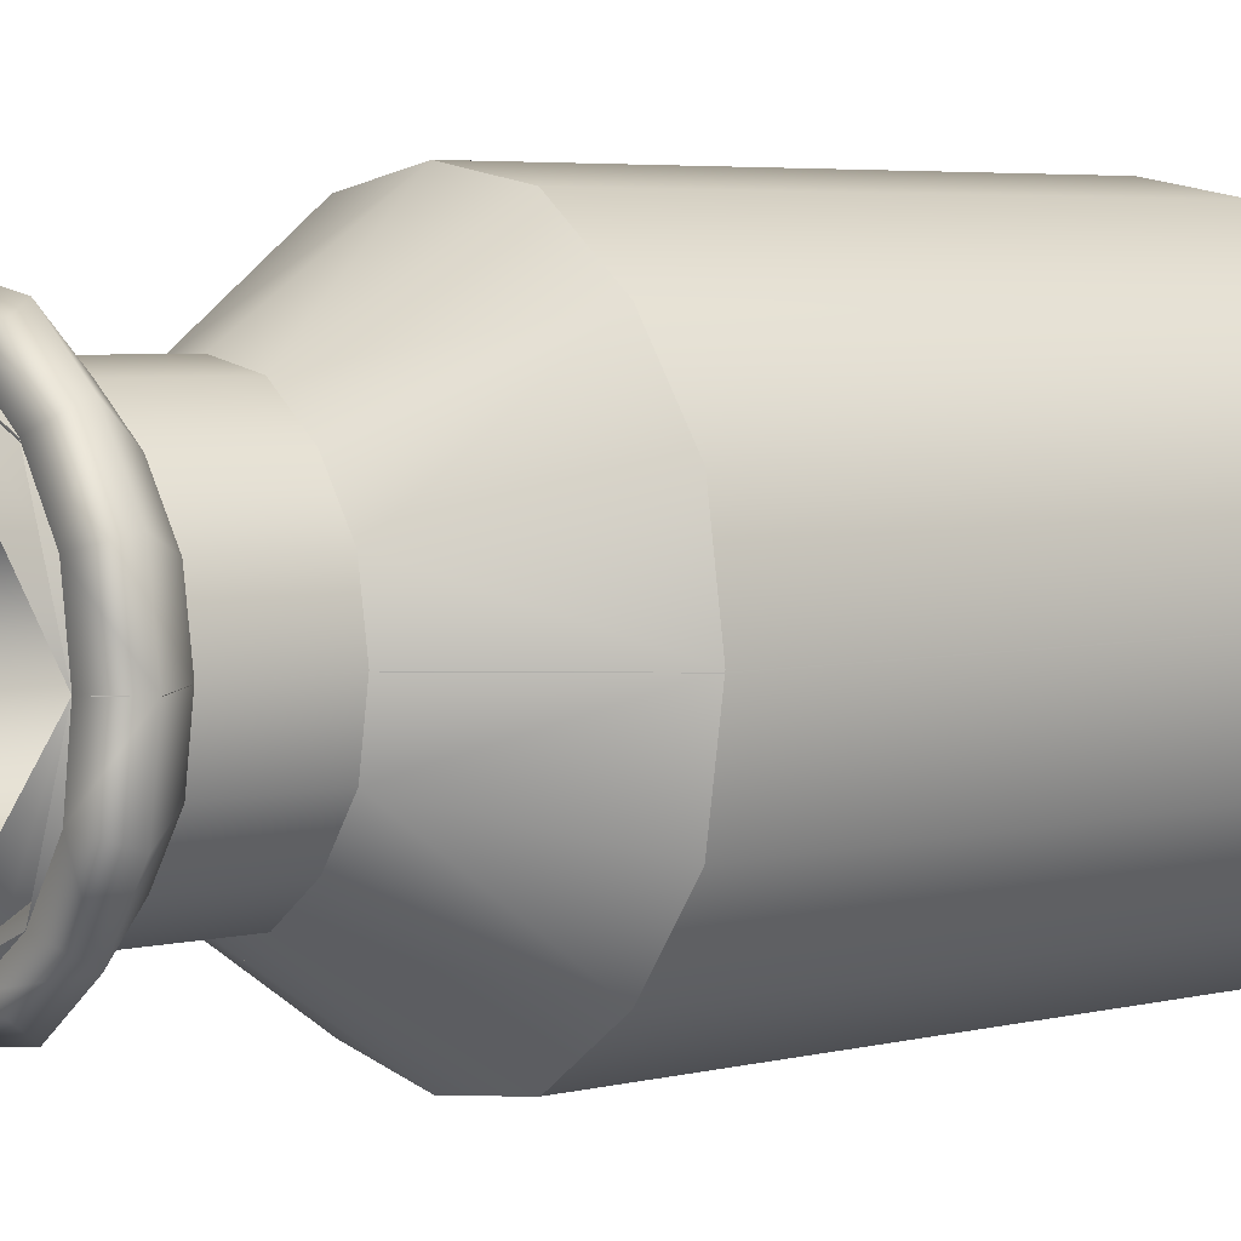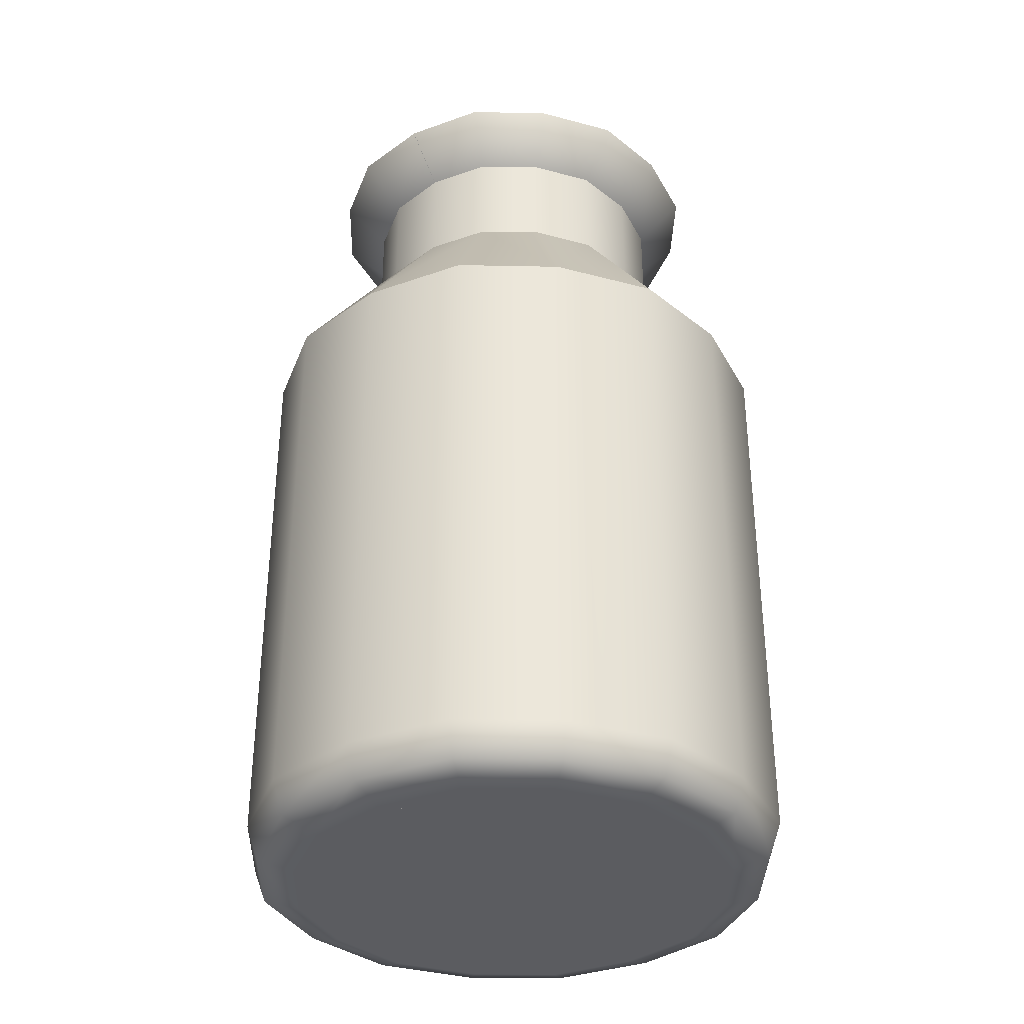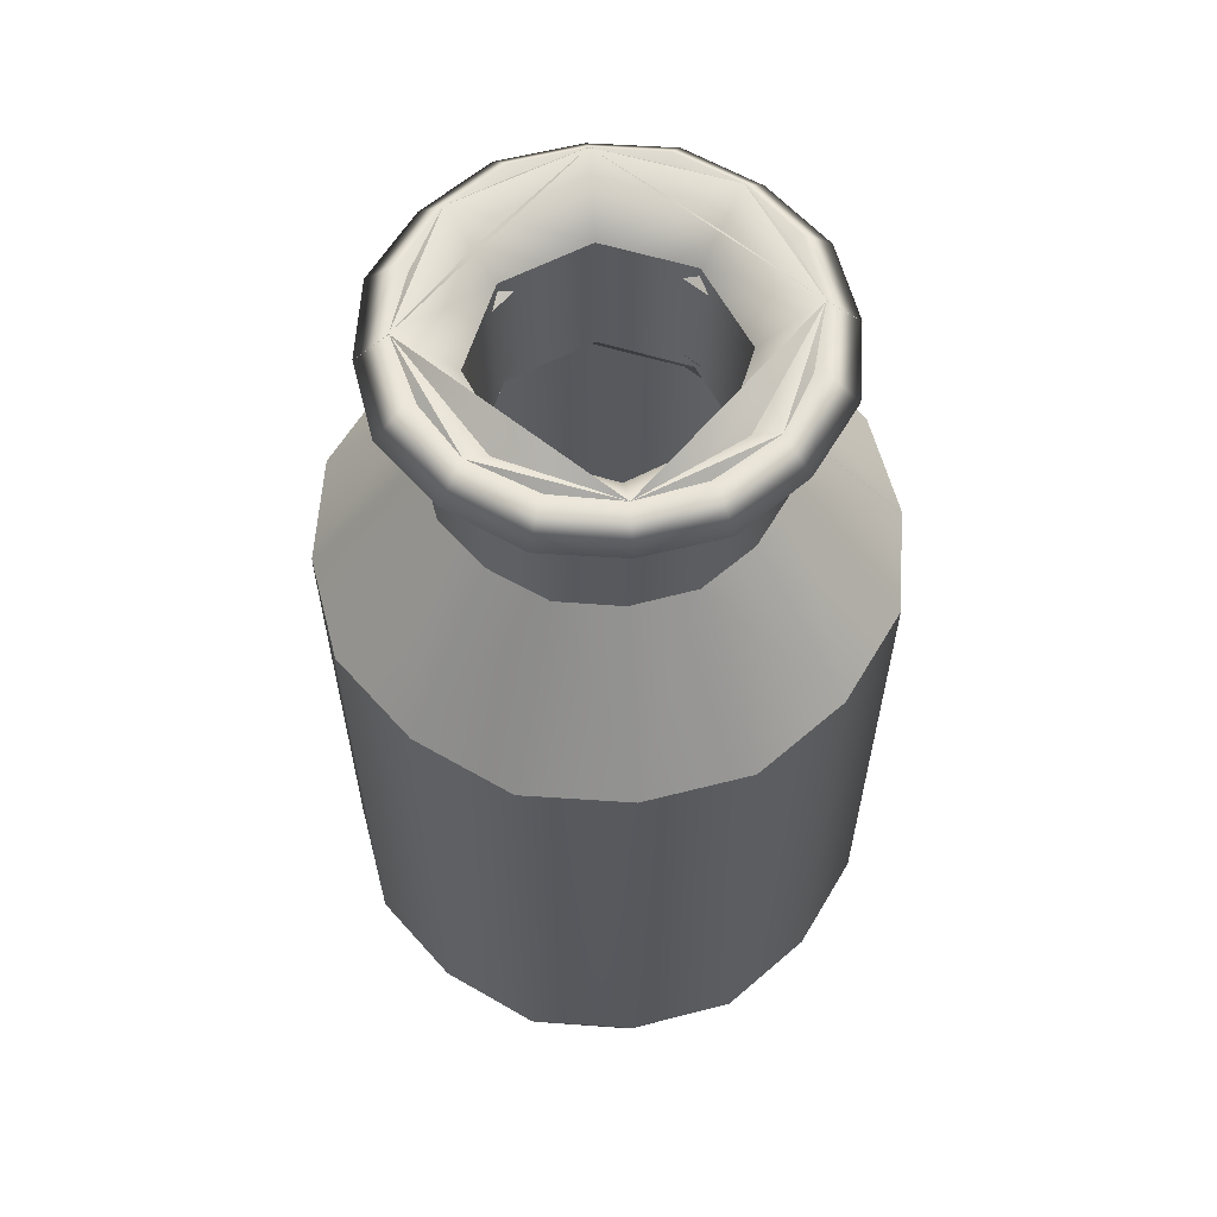
<metadata>
{"format":"obj","ext":"obj","renderer":"f3d","projection":"perspective","resolution":1024,"background":"white","views":[{"elev":4.9,"azim":-126.9,"up":"+Z"},{"elev":-35.3,"azim":-55.5,"up":"+Y"},{"elev":60.2,"azim":174.6,"up":"+Y"}]}
</metadata>
<code>
v  -0.0211 0.0665 -0.0211
v  0 0.0665 -0.0299
v  0 0.005 -0.0299
v  -0.0211 0.005 -0.0211
v  -0.0299 0.0665 -0
v  -0.0299 0.005 -0
v  -0.0211 0.0665 0.0211
v  -0.0211 0.005 0.0211
v  0 0.0665 0.0299
v  0 0.005 0.0299
v  -0.0126 0.0831 -0.0126
v  0 0.0831 -0.0179
v  -0.0179 0.0831 -0
v  -0.0126 0.0831 0.0126
v  0 0.0831 0.0179
v  -0.0126 0.0947 -0.0126
v  0 0.0947 -0.0179
v  -0.0179 0.0947 -0
v  -0.0126 0.0947 0.0126
v  0 0.0947 0.0179
v  0 0.0012 -0.0286
v  -0.0202 0.0012 -0.0202
v  -0.0286 0.0012 -0
v  -0.0202 0.0012 0.0202
v  0 0.0012 0.0286
v  0 0 -0.0245
v  -0.0173 0 -0.0173
v  -0.0245 0 -0
v  -0.0173 0 0.0173
v  0 0 0.0245
v  -0.0161 0.0997 -0.0161
v  0 0.0997 -0.0228
v  -0.0228 0.0997 -0
v  -0.0161 0.0997 0.0161
v  0 0.0997 0.0228
v  0 0.0058 -0.025
v  0 0.065 -0.0251
v  -0.0178 0.065 -0.0178
v  -0.0177 0.0058 -0.0177
v  -0.0251 0.065 -0
v  -0.025 0.0058 -0
v  -0.0178 0.065 0.0178
v  -0.0177 0.0058 0.0177
v  0 0.065 0.0251
v  0 0.0058 0.025
v  -0.0093 0.0814 -0.0093
v  0 0.0814 -0.0132
v  -0.0132 0.0814 -0
v  -0.0093 0.0814 0.0093
v  0 0.0814 0.0132
v  -0.0094 0.0968 -0.0094
v  0 0.0968 -0.0133
v  -0.0133 0.0968 -0
v  -0.0094 0.0968 0.0094
v  0 0.0968 0.0133
v  0 0.1032 -0.0193
v  -0.0137 0.1032 -0.0137
v  -0.0193 0.1032 -0
v  -0.0137 0.1032 0.0137
v  0 0.1032 0.0193
v  0 0 -0
v  0 0.0058 -0
v  0.0211 0.0665 -0.0211
v  0.0211 0.005 -0.0211
v  0.0299 0.0665 -0
v  0.0299 0.005 -0
v  0.0211 0.0665 0.0211
v  0.0211 0.005 0.0211
v  0.0126 0.0831 -0.0126
v  0.0179 0.0831 -0
v  0.0126 0.0831 0.0126
v  0.0126 0.0947 -0.0126
v  0.0179 0.0947 -0
v  0.0126 0.0947 0.0126
v  0.0202 0.0012 -0.0202
v  0.0286 0.0012 -0
v  0.0202 0.0012 0.0202
v  0.0173 0 -0.0173
v  0.0245 0 -0
v  0.0173 0 0.0173
v  0.0161 0.0997 -0.0161
v  0.0228 0.0997 -0
v  0.0161 0.0997 0.0161
v  0.0177 0.0058 -0.0177
v  0.0178 0.065 -0.0178
v  0.025 0.0058 -0
v  0.0251 0.065 -0
v  0.0177 0.0058 0.0177
v  0.0178 0.065 0.0178
v  0.0093 0.0814 -0.0093
v  0.0132 0.0814 -0
v  0.0093 0.0814 0.0093
v  0.0094 0.0968 -0.0094
v  0.0133 0.0968 -0
v  0.0094 0.0968 0.0094
v  0.0137 0.1032 -0.0137
v  0.0193 0.1032 -0
v  0.0137 0.1032 0.0137
g BottleTiny_LOD1
f 1 2 3 4
f 5 1 4 6
f 7 5 6 8
f 9 7 8 10
f 2 1 11 12
f 1 5 13 11
f 5 7 14 13
f 7 9 15 14
f 12 11 16 17
f 11 13 18 16
f 13 14 19 18
f 14 15 20 19
f 3 21 22 4
f 4 22 23 6
f 6 23 24 8
f 8 24 25 10
f 21 26 27 22
f 22 27 28 23
f 23 28 29 24
f 24 29 30 25
f 16 31 32 17
f 18 33 31 16
f 19 34 33 18
f 20 35 34 19
f 36 37 38 39
f 39 38 40 41
f 41 40 42 43
f 43 42 44 45
f 46 38 37 47
f 48 40 38 46
f 49 42 40 48
f 50 44 42 49
f 51 46 47 52
f 53 48 46 51
f 54 49 48 53
f 55 50 49 54
f 56 57 51 52
f 57 58 53 51
f 58 59 54 53
f 59 60 55 54
f 57 56 32 31
f 58 57 31 33
f 59 58 33 34
f 60 59 34 35
f 29 61 30
f 27 61 28
f 39 62 36
f 43 62 41
f 63 64 3 2
f 65 66 64 63
f 67 68 66 65
f 9 10 68 67
f 2 12 69 63
f 63 69 70 65
f 65 70 71 67
f 67 71 15 9
f 12 17 72 69
f 69 72 73 70
f 70 73 74 71
f 71 74 20 15
f 3 64 75 21
f 64 66 76 75
f 66 68 77 76
f 68 10 25 77
f 21 75 78 26
f 75 76 79 78
f 76 77 80 79
f 77 25 30 80
f 72 17 32 81
f 73 72 81 82
f 74 73 82 83
f 20 74 83 35
f 36 84 85 37
f 84 86 87 85
f 86 88 89 87
f 88 45 44 89
f 90 47 37 85
f 91 90 85 87
f 92 91 87 89
f 50 92 89 44
f 93 52 47 90
f 94 93 90 91
f 95 94 91 92
f 55 95 92 50
f 56 52 93 96
f 96 93 94 97
f 97 94 95 98
f 98 95 55 60
f 96 81 32 56
f 97 82 81 96
f 98 83 82 97
f 60 35 83 98
f 80 61 79
f 78 61 26
f 84 62 86
f 88 62 45
f 29 28 61
f 27 26 61
f 39 41 62
f 43 45 62
f 80 30 61
f 78 79 61
f 84 36 62
f 88 86 62
v  -0.0211 0.0665 -0.0211
v  -0.0211 0.005 -0.0211
v  0 0.005 -0.0299
v  0 0.0665 -0.0299
v  -0.0299 0.0665 -0
v  -0.0299 0.005 -0
v  -0.0211 0.0665 0.0211
v  -0.0211 0.005 0.0211
v  0 0.0665 0.0299
v  0 0.005 0.0299
v  -0.0126 0.0831 -0.0126
v  0 0.0831 -0.0179
v  -0.0179 0.0831 -0
v  -0.0126 0.0831 0.0126
v  0 0.0831 0.0179
v  0 0.0947 -0.0179
v  -0.0126 0.0947 -0.0126
v  -0.0179 0.0947 -0
v  -0.0126 0.0947 0.0126
v  0 0.0947 0.0179
v  -0.0173 0 -0.0173
v  0 0 -0.0245
v  -0.0245 0 -0
v  -0.0173 0 0.0173
v  0 0 0.0245
v  -0.0161 0.0997 -0.0161
v  0 0.0997 -0.0228
v  -0.0228 0.0997 -0
v  -0.0161 0.0997 0.0161
v  0 0.0997 0.0228
v  -0.0137 0.1032 -0.0137
v  0 0.1032 -0.0193
v  -0.0193 0.1032 -0
v  -0.0137 0.1032 0.0137
v  0 0.1032 0.0193
v  0 0 -0
v  0.0211 0.0665 -0.0211
v  0.0211 0.005 -0.0211
v  0.0299 0.0665 -0
v  0.0299 0.005 -0
v  0.0211 0.0665 0.0211
v  0.0211 0.005 0.0211
v  0.0126 0.0831 -0.0126
v  0.0179 0.0831 -0
v  0.0126 0.0831 0.0126
v  0.0126 0.0947 -0.0126
v  0.0179 0.0947 -0
v  0.0126 0.0947 0.0126
v  0.0173 0 -0.0173
v  0.0245 0 -0
v  0.0173 0 0.0173
v  0.0161 0.0997 -0.0161
v  0.0228 0.0997 -0
v  0.0161 0.0997 0.0161
v  0.0137 0.1032 -0.0137
v  0.0193 0.1032 -0
v  0.0137 0.1032 0.0137
g BottleTiny_LOD2
f 99 100 101 102
f 103 104 100 99
f 105 106 104 103
f 107 108 106 105
f 102 99 109 110
f 99 103 111 109
f 103 105 112 111
f 105 107 113 112
f 110 114 115 109
f 109 115 116 111
f 111 116 117 112
f 112 117 118 113
f 119 120 101 100
f 121 119 100 104
f 122 121 104 106
f 123 122 106 108
f 124 115 114 125
f 126 116 115 124
f 127 117 116 126
f 128 118 117 127
f 129 130 125 124
f 131 129 124 126
f 132 131 126 127
f 133 132 127 128
f 122 123 134
f 119 121 134
f 135 102 101 136
f 137 135 136 138
f 139 137 138 140
f 107 139 140 108
f 102 110 141 135
f 135 141 142 137
f 137 142 143 139
f 139 143 113 107
f 110 141 144 114
f 141 142 145 144
f 142 143 146 145
f 143 113 118 146
f 147 136 101 120
f 148 138 136 147
f 149 140 138 148
f 123 108 140 149
f 114 144 150 125
f 144 145 151 150
f 145 146 152 151
f 146 118 128 152
f 153 150 125 130
f 154 151 150 153
f 155 152 151 154
f 133 128 152 155
f 149 148 134
f 147 120 134
f 122 134 121
f 119 134 120
f 149 134 123
f 147 134 148
v  -0.0116 0.005 -0.028
v  -0.0211 0.005 -0.0211
v  -0.0211 0.0665 -0.0211
v  -0.0116 0.0665 -0.028
v  -0.028 0.005 -0.0116
v  -0.0299 0.005 -0
v  -0.0299 0.0665 -0
v  -0.028 0.0665 -0.0116
v  -0.028 0.005 0.0116
v  -0.0211 0.005 0.0211
v  -0.0211 0.0665 0.0211
v  -0.028 0.0665 0.0116
v  -0.0116 0.005 0.028
v  0 0.005 0.0299
v  0 0.0665 0.0299
v  -0.0116 0.0665 0.028
v  -0.0069 0.0831 -0.0167
v  0 0.0831 -0.0179
v  0 0.0665 -0.0299
v  -0.0167 0.0831 -0.0069
v  -0.0126 0.0831 -0.0126
v  -0.0167 0.0831 0.0069
v  -0.0179 0.0831 -0
v  -0.0069 0.0831 0.0167
v  -0.0126 0.0831 0.0126
v  -0.0069 0.0947 -0.0167
v  0 0.0947 -0.0179
v  -0.0167 0.0947 -0.0069
v  -0.0126 0.0947 -0.0126
v  -0.0167 0.0947 0.0069
v  -0.0179 0.0947 -0
v  -0.0069 0.0947 0.0167
v  -0.0126 0.0947 0.0126
v  -0.0111 0.0012 -0.0267
v  0 0.005 -0.0299
v  0 0.0012 -0.0286
v  -0.0267 0.0012 -0.0111
v  -0.0202 0.0012 -0.0202
v  -0.0267 0.0012 0.0111
v  -0.0286 0.0012 -0
v  -0.0111 0.0012 0.0267
v  -0.0202 0.0012 0.0202
v  -0.0095 0 -0.0229
v  0 0 -0.0245
v  -0.0229 0 -0.0095
v  -0.0173 0 -0.0173
v  -0.0229 0 0.0095
v  -0.0245 0 -0
v  -0.0095 0 0.0229
v  -0.0173 0 0.0173
v  -0.0161 0.0997 -0.0161
v  -0.0088 0.0997 -0.0214
v  -0.0228 0.0997 -0
v  -0.0214 0.0997 -0.0088
v  -0.0161 0.0997 0.0161
v  -0.0214 0.0997 0.0088
v  0 0.0997 0.0228
v  -0.0088 0.0997 0.0214
v  0 0.0947 0.0179
v  -0.0097 0.065 -0.0235
v  -0.0097 0.0083 -0.0234
v  0 0.0083 -0.025
v  0 0.065 -0.0251
v  -0.0235 0.065 -0.0097
v  -0.0234 0.0083 -0.0097
v  -0.0177 0.0083 -0.0177
v  -0.0178 0.065 -0.0178
v  -0.0235 0.065 0.0097
v  -0.0234 0.0083 0.0097
v  -0.025 0.0083 -0
v  -0.0251 0.065 -0
v  -0.0097 0.065 0.0235
v  -0.0097 0.0083 0.0234
v  -0.0177 0.0083 0.0177
v  -0.0178 0.065 0.0178
v  -0.0051 0.0814 -0.0123
v  -0.0093 0.0814 -0.0093
v  -0.0123 0.0814 -0.0051
v  -0.0132 0.0814 -0
v  -0.0123 0.0814 0.0051
v  -0.0093 0.0814 0.0093
v  0 0.065 0.0251
v  -0.0051 0.0814 0.0123
v  0 0.0814 0.0132
v  -0.0052 0.0968 -0.0125
v  -0.0094 0.0968 -0.0094
v  -0.0125 0.0968 -0.0052
v  -0.0133 0.0968 -0
v  -0.0125 0.0968 0.0052
v  -0.0094 0.0968 0.0094
v  -0.0052 0.0968 0.0125
v  0 0.0968 0.0133
v  0 0.0968 -0.0133
v  0 0.1032 -0.0193
v  -0.0075 0.1032 -0.0181
v  -0.0137 0.1032 -0.0137
v  -0.0181 0.1032 -0.0075
v  -0.0193 0.1032 -0
v  -0.0181 0.1032 0.0075
v  -0.0137 0.1032 0.0137
v  -0.0075 0.1032 0.0181
v  0 0.1032 0.0193
v  0 0.0831 0.0179
v  0 0.0012 0.0286
v  0 0 0.0245
v  0 0.0997 -0.0228
v  0 0.0083 0.025
v  0 0.0814 -0.0132
v  0 0 -0
v  -0.0087 0.0058 -0.0211
v  0 0.0058 -0
v  0 0.0058 -0.0225
v  -0.0211 0.0058 -0.0087
v  -0.0159 0.0058 -0.0159
v  -0.0211 0.0058 0.0087
v  -0.0225 0.0058 -0
v  -0.0087 0.0058 0.0211
v  -0.0159 0.0058 0.0159
v  0.0211 0.0665 -0.0211
v  0.0211 0.005 -0.0211
v  0.0116 0.005 -0.028
v  0.0116 0.0665 -0.028
v  0.0299 0.0665 -0
v  0.0299 0.005 -0
v  0.028 0.005 -0.0116
v  0.028 0.0665 -0.0116
v  0.0211 0.0665 0.0211
v  0.0211 0.005 0.0211
v  0.028 0.005 0.0116
v  0.028 0.0665 0.0116
v  0.0116 0.005 0.028
v  0.0116 0.0665 0.028
v  0.0069 0.0831 -0.0167
v  0.0126 0.0831 -0.0126
v  0.0167 0.0831 -0.0069
v  0.0179 0.0831 -0
v  0.0167 0.0831 0.0069
v  0.0126 0.0831 0.0126
v  0.0069 0.0831 0.0167
v  0.0069 0.0947 -0.0167
v  0.0126 0.0947 -0.0126
v  0.0167 0.0947 -0.0069
v  0.0179 0.0947 -0
v  0.0167 0.0947 0.0069
v  0.0126 0.0947 0.0126
v  0.0069 0.0947 0.0167
v  0.0111 0.0012 -0.0267
v  0.0267 0.0012 -0.0111
v  0.0202 0.0012 -0.0202
v  0.0267 0.0012 0.0111
v  0.0286 0.0012 -0
v  0.0111 0.0012 0.0267
v  0.0202 0.0012 0.0202
v  0.0095 0 -0.0229
v  0.0229 0 -0.0095
v  0.0173 0 -0.0173
v  0.0229 0 0.0095
v  0.0245 0 -0
v  0.0095 0 0.0229
v  0.0173 0 0.0173
v  0.0088 0.0997 -0.0214
v  0.0161 0.0997 -0.0161
v  0.0214 0.0997 -0.0088
v  0.0228 0.0997 -0
v  0.0214 0.0997 0.0088
v  0.0161 0.0997 0.0161
v  0.0088 0.0997 0.0214
v  0.0097 0.0083 -0.0234
v  0.0097 0.065 -0.0235
v  0.0177 0.0083 -0.0177
v  0.0234 0.0083 -0.0097
v  0.0235 0.065 -0.0097
v  0.0178 0.065 -0.0178
v  0.025 0.0083 -0
v  0.0234 0.0083 0.0097
v  0.0235 0.065 0.0097
v  0.0251 0.065 -0
v  0.0177 0.0083 0.0177
v  0.0097 0.0083 0.0234
v  0.0097 0.065 0.0235
v  0.0178 0.065 0.0178
v  0.0051 0.0814 -0.0123
v  0.0093 0.0814 -0.0093
v  0.0123 0.0814 -0.0051
v  0.0132 0.0814 -0
v  0.0123 0.0814 0.0051
v  0.0093 0.0814 0.0093
v  0.0051 0.0814 0.0123
v  0.0094 0.0968 -0.0094
v  0.0052 0.0968 -0.0125
v  0.0133 0.0968 -0
v  0.0125 0.0968 -0.0052
v  0.0094 0.0968 0.0094
v  0.0125 0.0968 0.0052
v  0.0052 0.0968 0.0125
v  0.0075 0.1032 -0.0181
v  0.0137 0.1032 -0.0137
v  0.0181 0.1032 -0.0075
v  0.0193 0.1032 -0
v  0.0181 0.1032 0.0075
v  0.0137 0.1032 0.0137
v  0.0075 0.1032 0.0181
v  0.0087 0.0058 -0.0211
v  0.0159 0.0058 -0.0159
v  0.0211 0.0058 -0.0087
v  0.0225 0.0058 -0
v  0.0211 0.0058 0.0087
v  0.0159 0.0058 0.0159
v  0.0087 0.0058 0.0211
v  0 0.0058 0.0225
g BottleTiny_LOD0
f 156 157 158 159
f 160 161 162 163
f 164 165 166 167
f 168 169 170 171
f 172 173 174 159
f 175 176 158 163
f 177 178 162 167
f 179 180 166 171
f 181 182 173 172
f 183 184 176 175
f 185 186 178 177
f 187 188 180 179
f 189 156 190 191
f 192 160 157 193
f 194 164 161 195
f 196 168 165 197
f 198 189 191 199
f 200 192 193 201
f 202 194 195 203
f 204 196 197 205
f 206 207 181 184
f 208 209 183 186
f 210 211 185 188
f 212 213 187 214
f 215 216 217 218
f 219 220 221 222
f 223 224 225 226
f 227 228 229 230
f 222 215 231 232
f 226 219 233 234
f 230 223 235 236
f 237 227 238 239
f 231 240 241 232
f 233 242 243 234
f 235 244 245 236
f 238 246 247 239
f 240 248 249 250
f 242 241 251 252
f 244 243 253 254
f 246 245 255 256
f 250 207 206 251
f 252 209 208 253
f 254 211 210 255
f 256 213 212 257
f 190 156 159 174
f 157 160 163 158
f 161 164 167 162
f 165 168 171 166
f 158 176 172 159
f 162 178 175 163
f 166 180 177 167
f 170 258 179 171
f 184 181 172 176
f 186 183 175 178
f 188 185 177 180
f 214 187 179 258
f 157 156 189 193
f 161 160 192 195
f 165 164 194 197
f 169 168 196 259
f 193 189 198 201
f 195 192 200 203
f 197 194 202 205
f 259 196 204 260
f 261 182 181 207
f 206 184 183 209
f 208 186 185 211
f 210 188 187 213
f 221 216 215 222
f 225 220 219 226
f 229 224 223 230
f 262 228 227 237
f 218 263 231 215
f 222 232 233 219
f 226 234 235 223
f 230 236 238 227
f 248 240 231 263
f 241 242 233 232
f 243 244 235 234
f 245 246 238 236
f 251 241 240 250
f 253 243 242 252
f 255 245 244 254
f 257 247 246 256
f 261 207 250 249
f 206 209 252 251
f 208 211 254 253
f 210 213 256 255
f 204 264 260
f 202 264 205
f 200 264 203
f 198 264 201
f 265 266 267
f 268 266 269
f 270 266 271
f 272 266 273
f 274 275 276 277
f 278 279 280 281
f 282 283 284 285
f 170 169 286 287
f 174 173 288 277
f 274 289 290 281
f 278 291 292 285
f 282 293 294 287
f 173 182 295 288
f 289 296 297 290
f 291 298 299 292
f 293 300 301 294
f 190 276 302 191
f 275 280 303 304
f 279 284 305 306
f 283 286 307 308
f 191 302 309 199
f 304 303 310 311
f 306 305 312 313
f 308 307 314 315
f 295 316 317 296
f 297 318 319 298
f 299 320 321 300
f 301 322 212 214
f 217 323 324 218
f 325 326 327 328
f 329 330 331 332
f 333 334 335 336
f 337 324 328 338
f 339 327 332 340
f 341 331 336 342
f 343 335 237 239
f 344 345 337 338
f 346 347 339 340
f 348 349 341 342
f 247 350 343 239
f 249 248 345 351
f 352 344 347 353
f 354 346 349 355
f 356 348 350 357
f 317 316 351 352
f 319 318 353 354
f 321 320 355 356
f 212 322 357 257
f 277 276 190 174
f 281 280 275 274
f 285 284 279 278
f 287 286 283 282
f 288 289 274 277
f 290 291 278 281
f 292 293 282 285
f 294 258 170 287
f 288 295 296 289
f 290 297 298 291
f 292 299 300 293
f 294 301 214 258
f 302 276 275 304
f 303 280 279 306
f 305 284 283 308
f 307 286 169 259
f 309 302 304 311
f 310 303 306 313
f 312 305 308 315
f 314 307 259 260
f 295 182 261 316
f 297 296 317 318
f 299 298 319 320
f 301 300 321 322
f 324 323 325 328
f 327 326 329 332
f 331 330 333 336
f 335 334 262 237
f 337 263 218 324
f 339 338 328 327
f 341 340 332 331
f 343 342 336 335
f 337 345 248 263
f 339 347 344 338
f 341 349 346 340
f 343 350 348 342
f 345 344 352 351
f 347 346 354 353
f 349 348 356 355
f 350 247 257 357
f 351 316 261 249
f 353 318 317 352
f 355 320 319 354
f 357 322 321 356
f 314 264 315
f 312 264 313
f 310 264 311
f 309 264 199
f 358 266 359
f 360 266 361
f 362 266 363
f 364 266 365
f 204 205 264
f 202 203 264
f 200 201 264
f 198 199 264
f 314 260 264
f 312 315 264
f 310 313 264
f 309 311 264
f 265 269 266
f 268 271 266
f 270 273 266
f 272 365 266
f 358 267 266
f 360 359 266
f 362 361 266
f 364 363 266
f 265 267 217 216
f 268 269 221 220
f 270 271 225 224
f 272 273 229 228
f 221 269 265 216
f 225 271 268 220
f 229 273 270 224
f 262 365 272 228
f 217 267 358 323
f 325 359 360 326
f 329 361 362 330
f 333 363 364 334
f 358 359 325 323
f 360 361 329 326
f 362 363 333 330
f 364 365 262 334
v  -0.0299 0.0665 -0.0002
v  -0.0299 0.005 -0.0002
v  0 0.005 -0.0299
v  0 0.0665 -0.0299
v  0 0.0665 0.0299
v  0 0.005 0.0299
v  -0.0179 0.0831 -0.0001
v  0 0.0831 -0.0179
v  0 0.0831 0.0179
v  0 0.0947 -0.0179
v  -0.0179 0.0947 -0.0001
v  0 0.0947 0.0179
v  -0.0245 0 -0.0002
v  0 0 -0.0245
v  0 0 0.0245
v  0 0.0997 -0.0228
v  -0.0228 0.0997 -0.0001
v  0 0.0997 0.0228
v  -0.0193 0.1032 -0.0001
v  0 0.1032 -0.0193
v  0 0.1032 0.0193
v  0.0299 0.0665 -0.0002
v  0.0299 0.005 -0.0002
v  0.0179 0.0831 -0.0001
v  0.0179 0.0947 -0.0001
v  0.0245 0 -0.0002
v  0.0228 0.0997 -0.0001
v  0.0193 0.1032 -0.0001
g BottleTiny_LOD3
f 366 367 368 369
f 370 371 367 366
f 369 366 372 373
f 366 370 374 372
f 373 375 376 372
f 372 376 377 374
f 367 378 379 368
f 371 380 378 367
f 376 375 381 382
f 377 376 382 383
f 384 385 381 382
f 386 384 382 383
f 380 379 378
f 387 369 368 388
f 370 387 388 371
f 369 373 389 387
f 387 389 374 370
f 373 389 390 375
f 389 374 377 390
f 379 391 388 368
f 391 380 371 388
f 390 392 381 375
f 377 383 392 390
f 393 392 381 385
f 386 383 392 393
f 380 391 379

</code>
